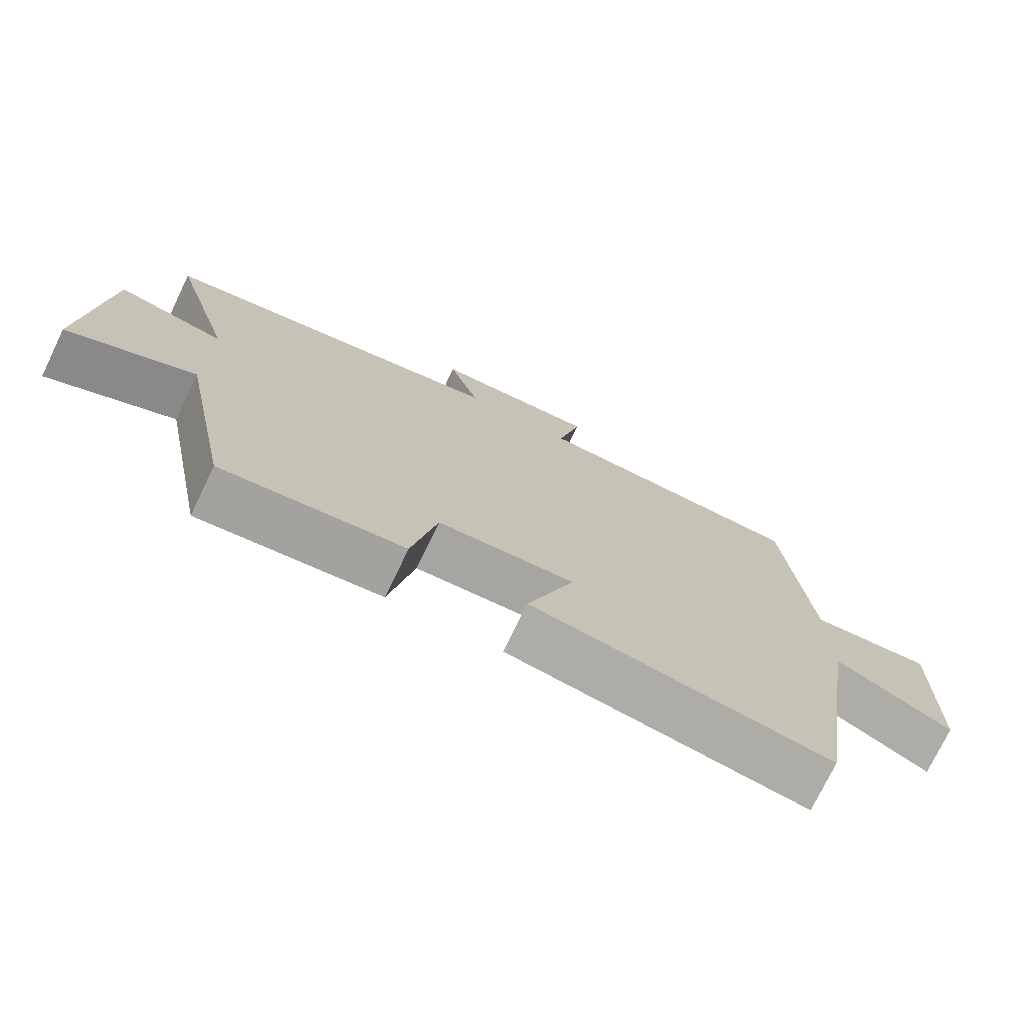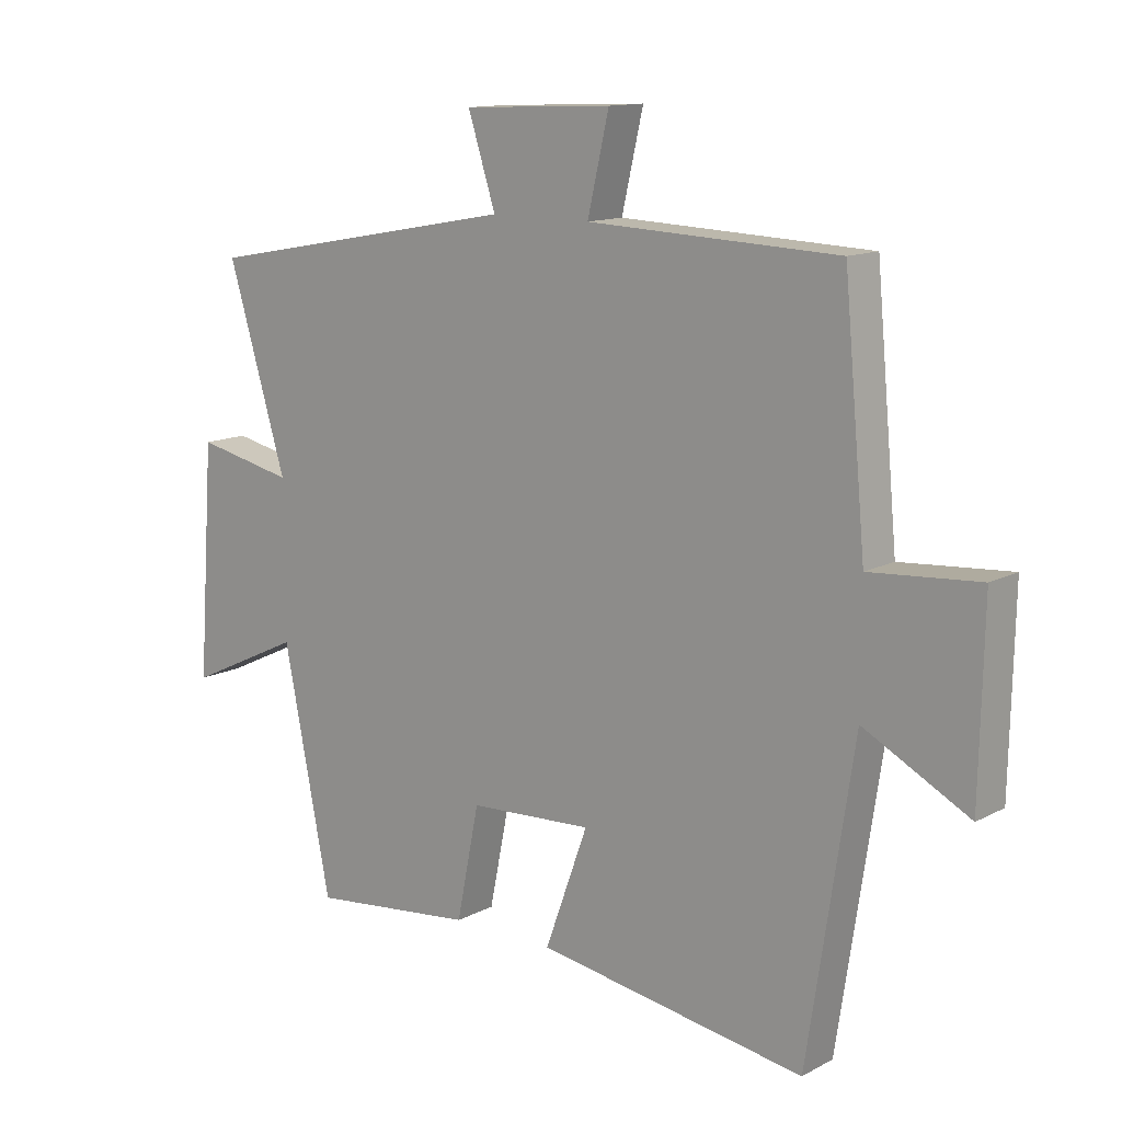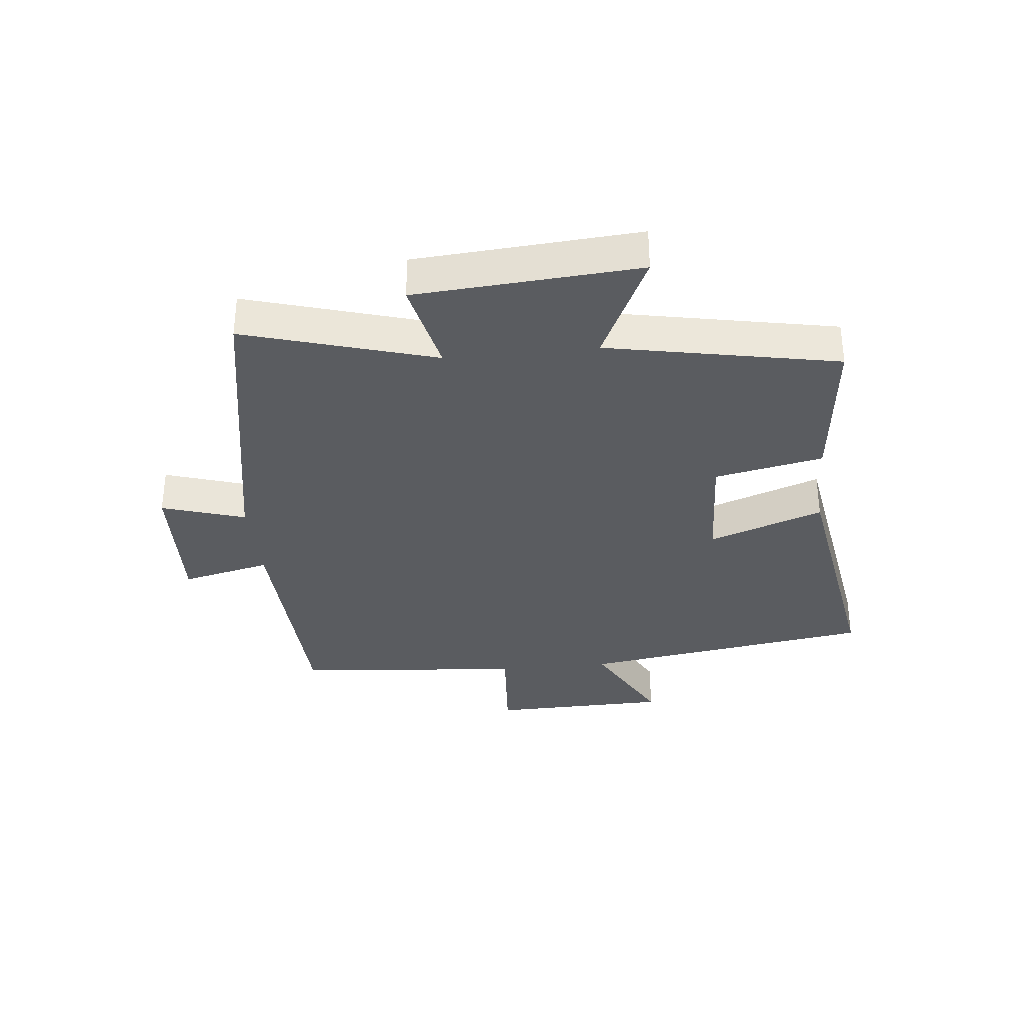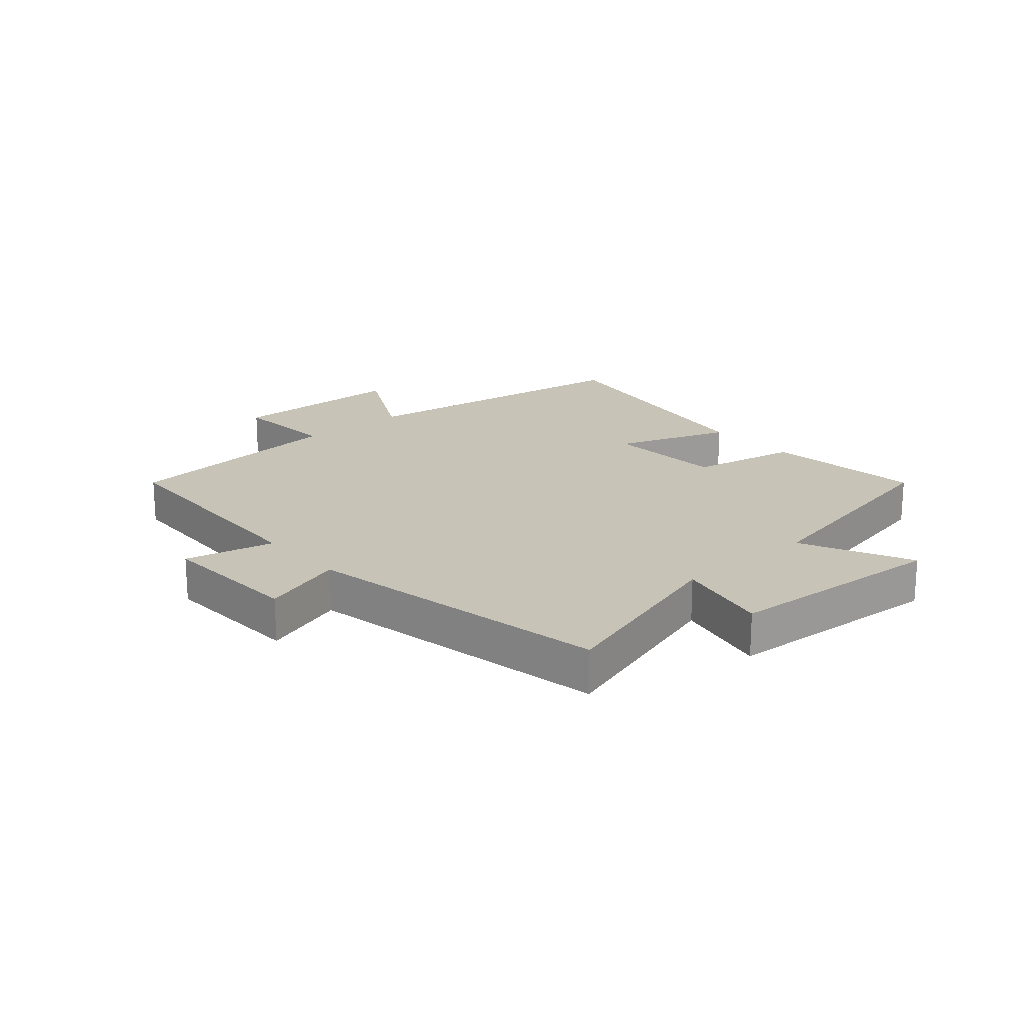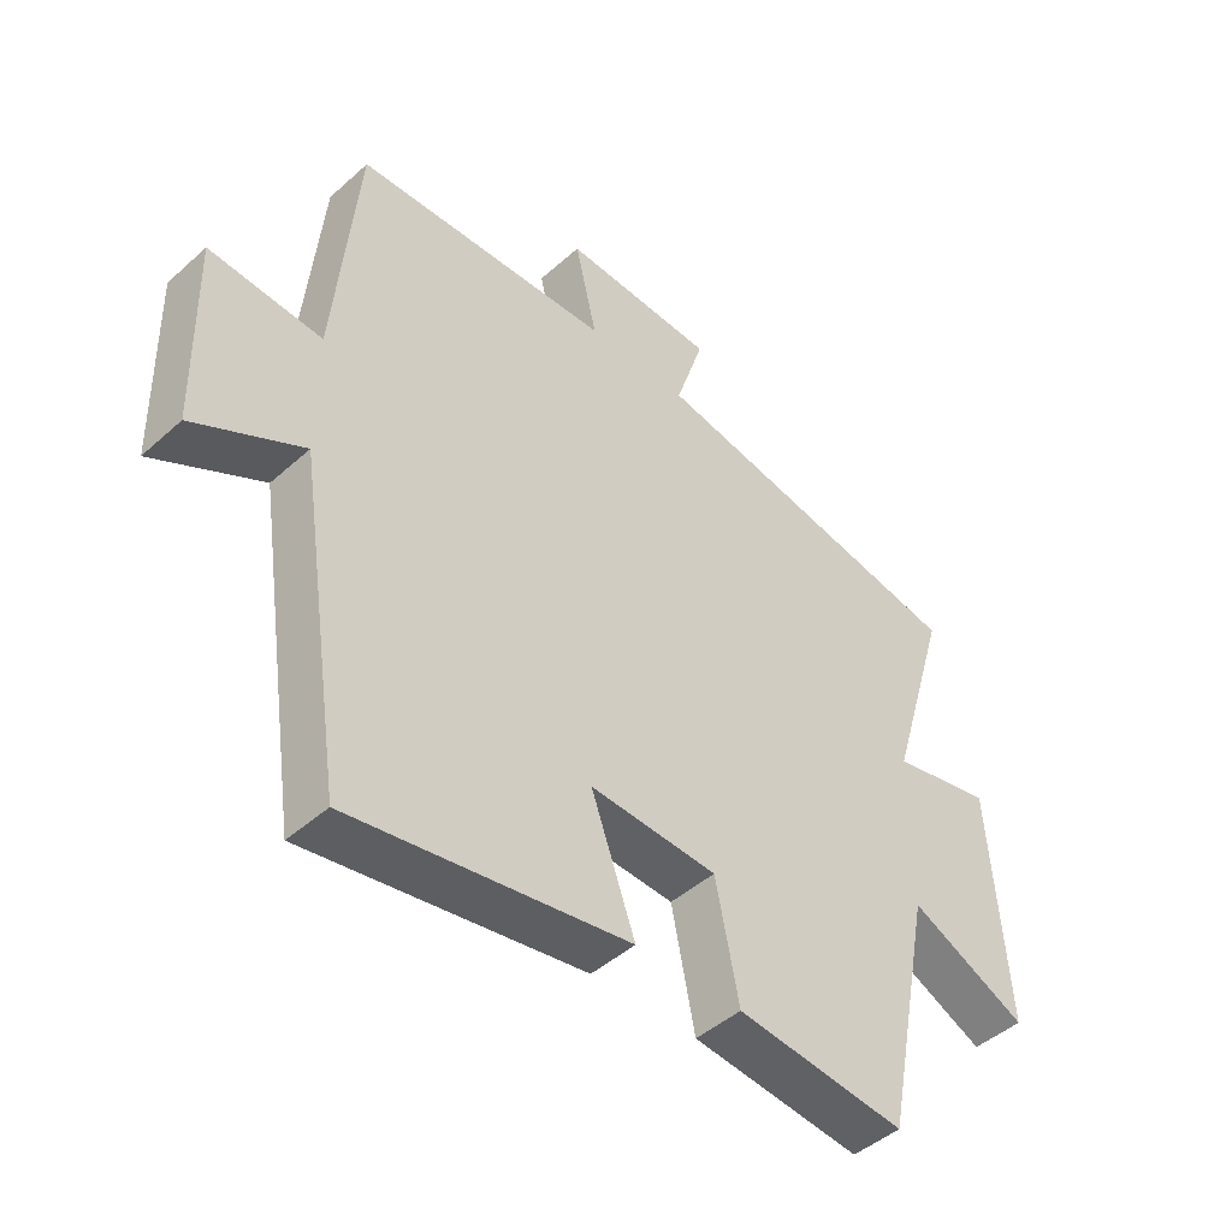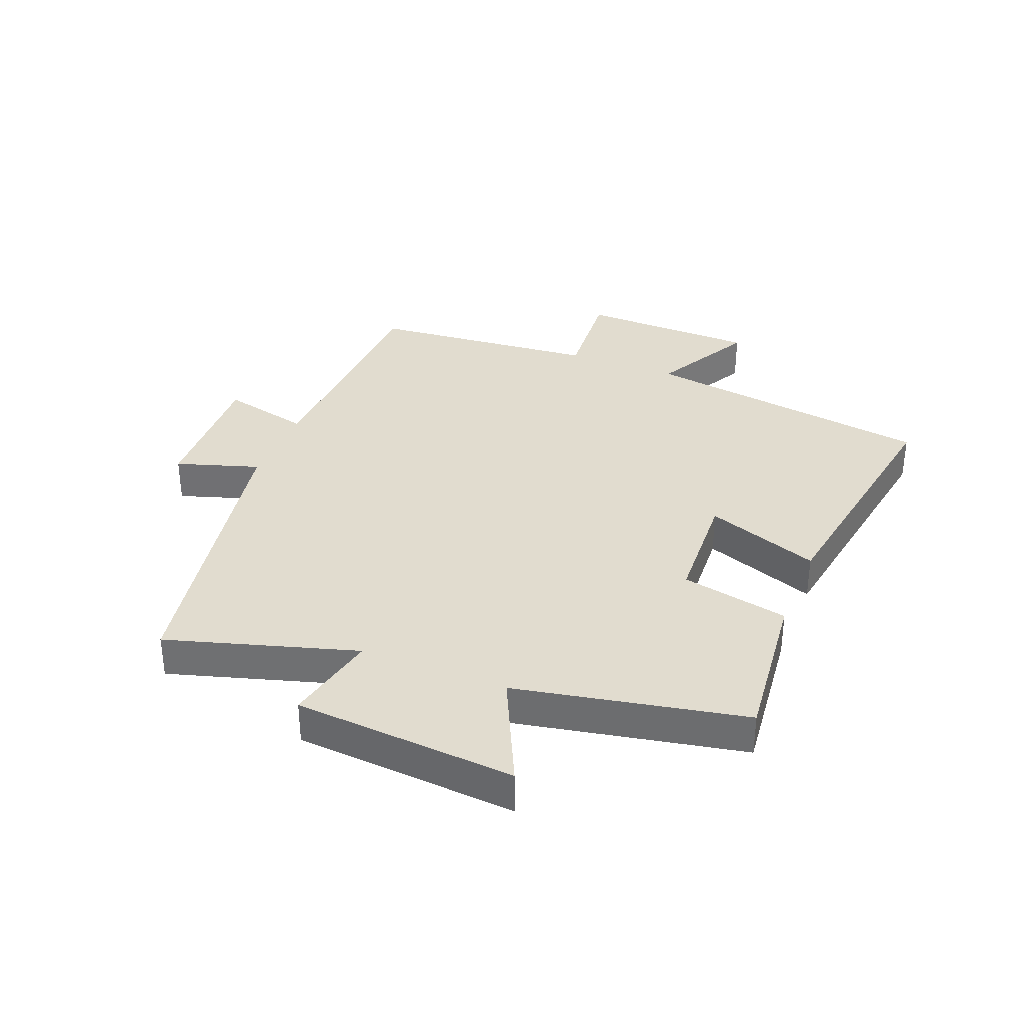
<metadata>
{"format":"obj","ext":"obj","renderer":"f3d","projection":"perspective","resolution":1024,"background":"white","views":[{"elev":-74.6,"azim":154.2,"up":"+Z"},{"elev":12.9,"azim":-140.1,"up":"+Z"},{"elev":-33.6,"azim":96.0,"up":"+Y"},{"elev":19.8,"azim":48.7,"up":"+Y"},{"elev":-45.8,"azim":-44.4,"up":"+Z"},{"elev":34.5,"azim":111.8,"up":"+Y"}]}
</metadata>
<code>
v 0.425 0.07 -0.528
v 0.164 0.07 -0.5
v 0.128 0.07 -0.322
v -0.068 0.07 -0.312
v 0 0.07 -0.5
v -0.427 0.07 -0.569
v -0.5 0.07 -0.086
v -0.667 0.07 -0.175
v -0.673 0.07 0.119
v -0.5 0.07 0.106
v -0.465 0.07 0.484
v -0.069 0.07 0.5
v -0.103 0.07 0.647
v 0.133 0.07 0.637
v 0.089 0.07 0.5
v 0.593 0.07 0.407
v 0.5 0.07 0.096
v 0.656 0.07 0.13
v 0.682 0.07 -0.236
v 0.5 0.07 -0.15
v 0.425 0 -0.528
v 0.164 0 -0.5
v 0.128 0 -0.322
v -0.068 0 -0.312
v 0 0 -0.5
v -0.427 0 -0.569
v -0.5 0 -0.086
v -0.667 0 -0.175
v -0.673 0 0.119
v -0.5 0 0.106
v -0.465 0 0.484
v -0.069 0 0.5
v -0.103 0 0.647
v 0.133 0 0.637
v 0.089 0 0.5
v 0.593 0 0.407
v 0.5 0 0.096
v 0.656 0 0.13
v 0.682 0 -0.236
v 0.5 0 -0.15
f 17 18 19 20
f 1 2 3
f 20 1 3
f 17 20 3
f 17 3 4
f 16 17 4
f 15 16 4
f 12 13 14 15
f 12 15 4
f 11 12 4
f 10 11 4
f 7 8 9 10
f 6 7 10
f 5 6 10
f 4 5 10
f 40 39 38 37
f 23 22 21
f 23 21 40
f 23 40 37
f 24 23 37
f 24 37 36
f 24 36 35
f 35 34 33 32
f 24 35 32
f 24 32 31
f 24 31 30
f 30 29 28 27
f 30 27 26
f 30 26 25
f 30 25 24
f 1 21 22 2
f 2 22 23 3
f 3 23 24 4
f 4 24 25 5
f 5 25 26 6
f 6 26 27 7
f 7 27 28 8
f 8 28 29 9
f 9 29 30 10
f 10 30 31 11
f 11 31 32 12
f 12 32 33 13
f 13 33 34 14
f 14 34 35 15
f 15 35 36 16
f 16 36 37 17
f 17 37 38 18
f 18 38 39 19
f 19 39 40 20
f 20 40 21 1

</code>
